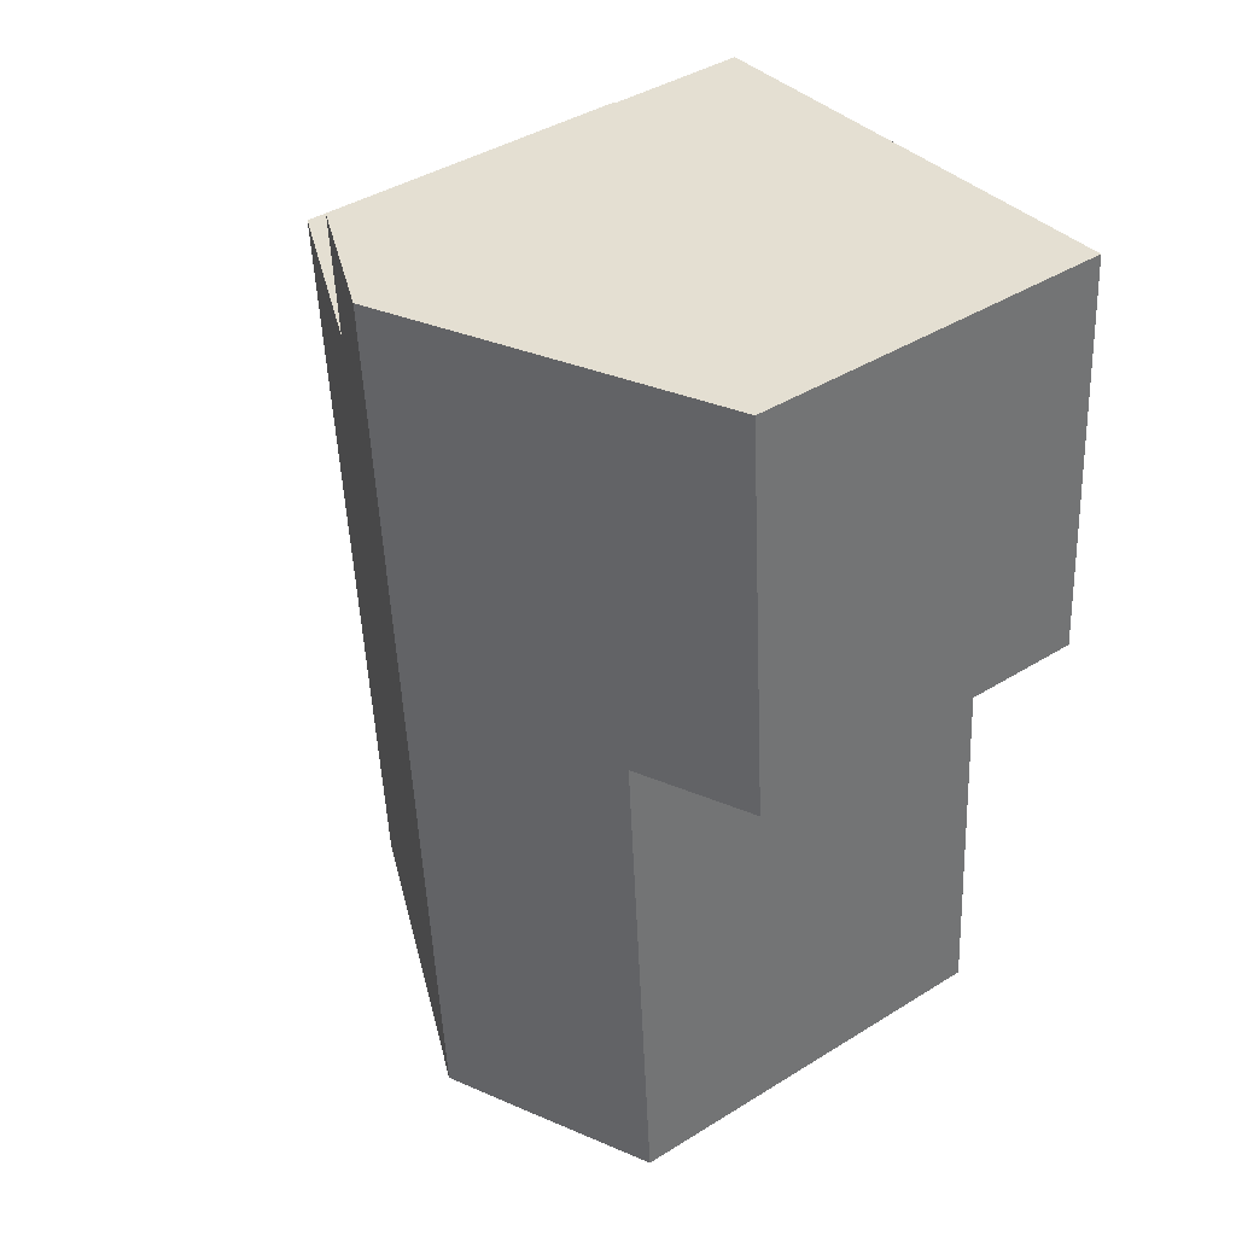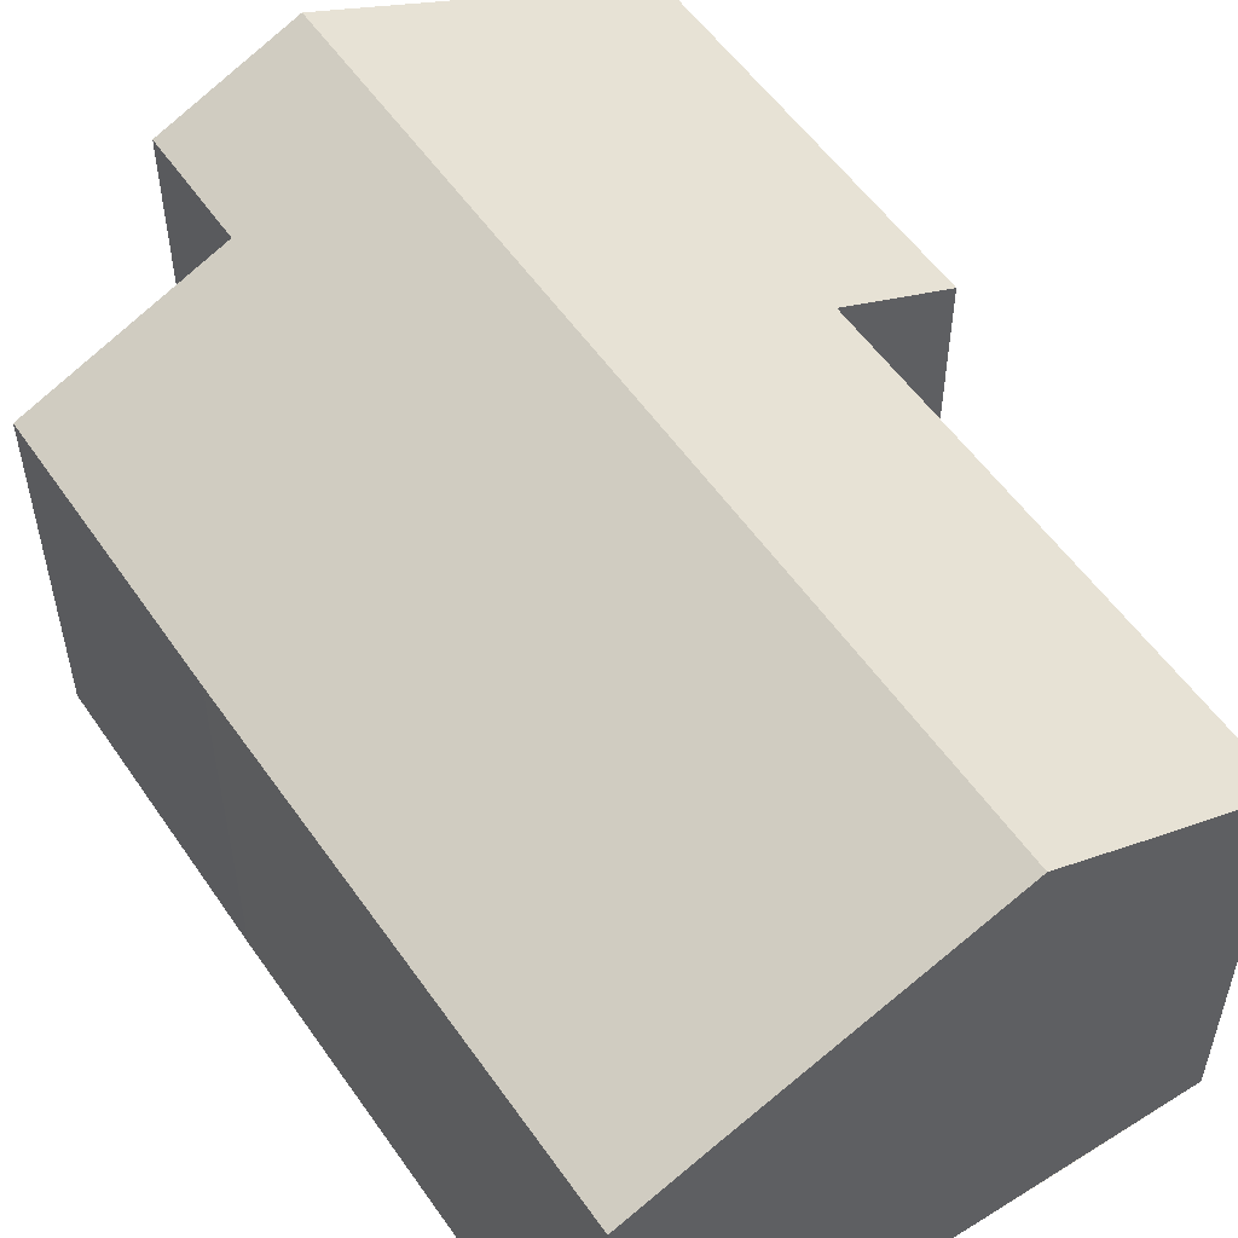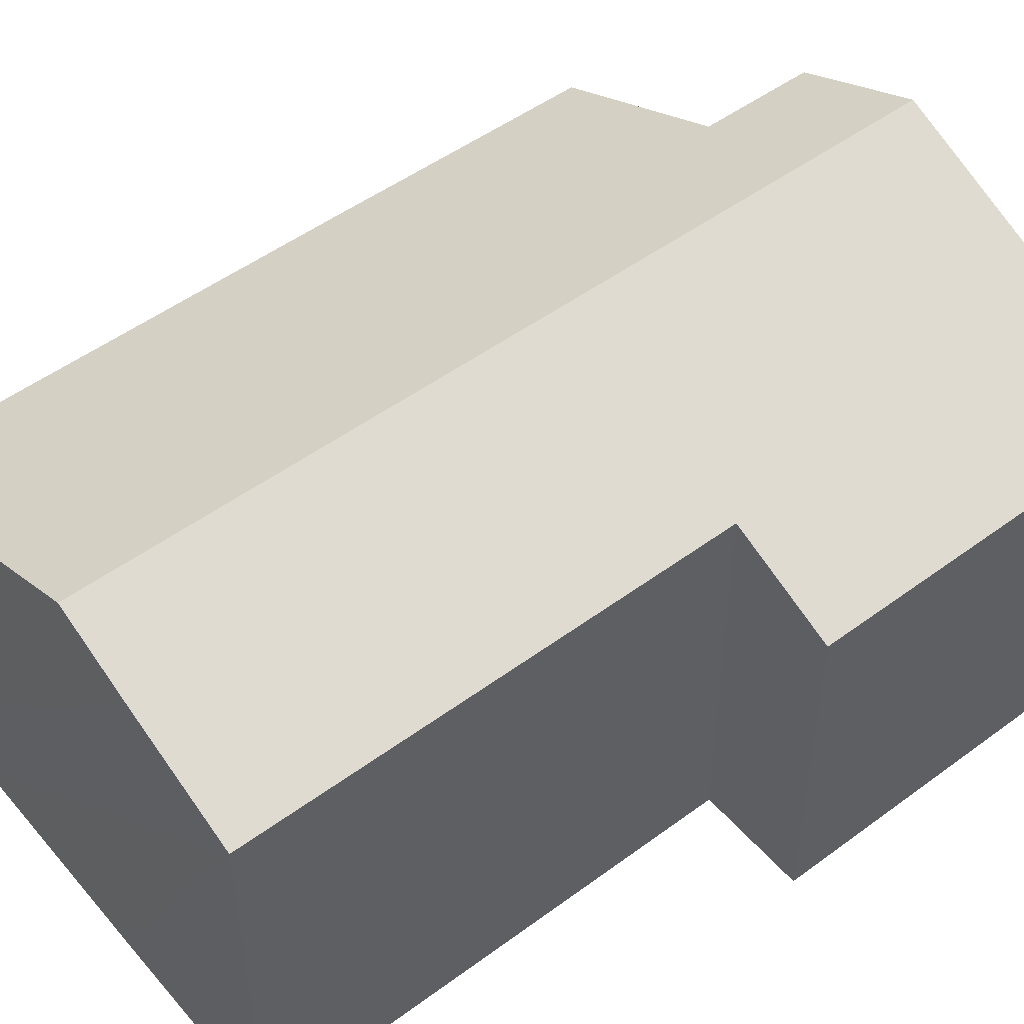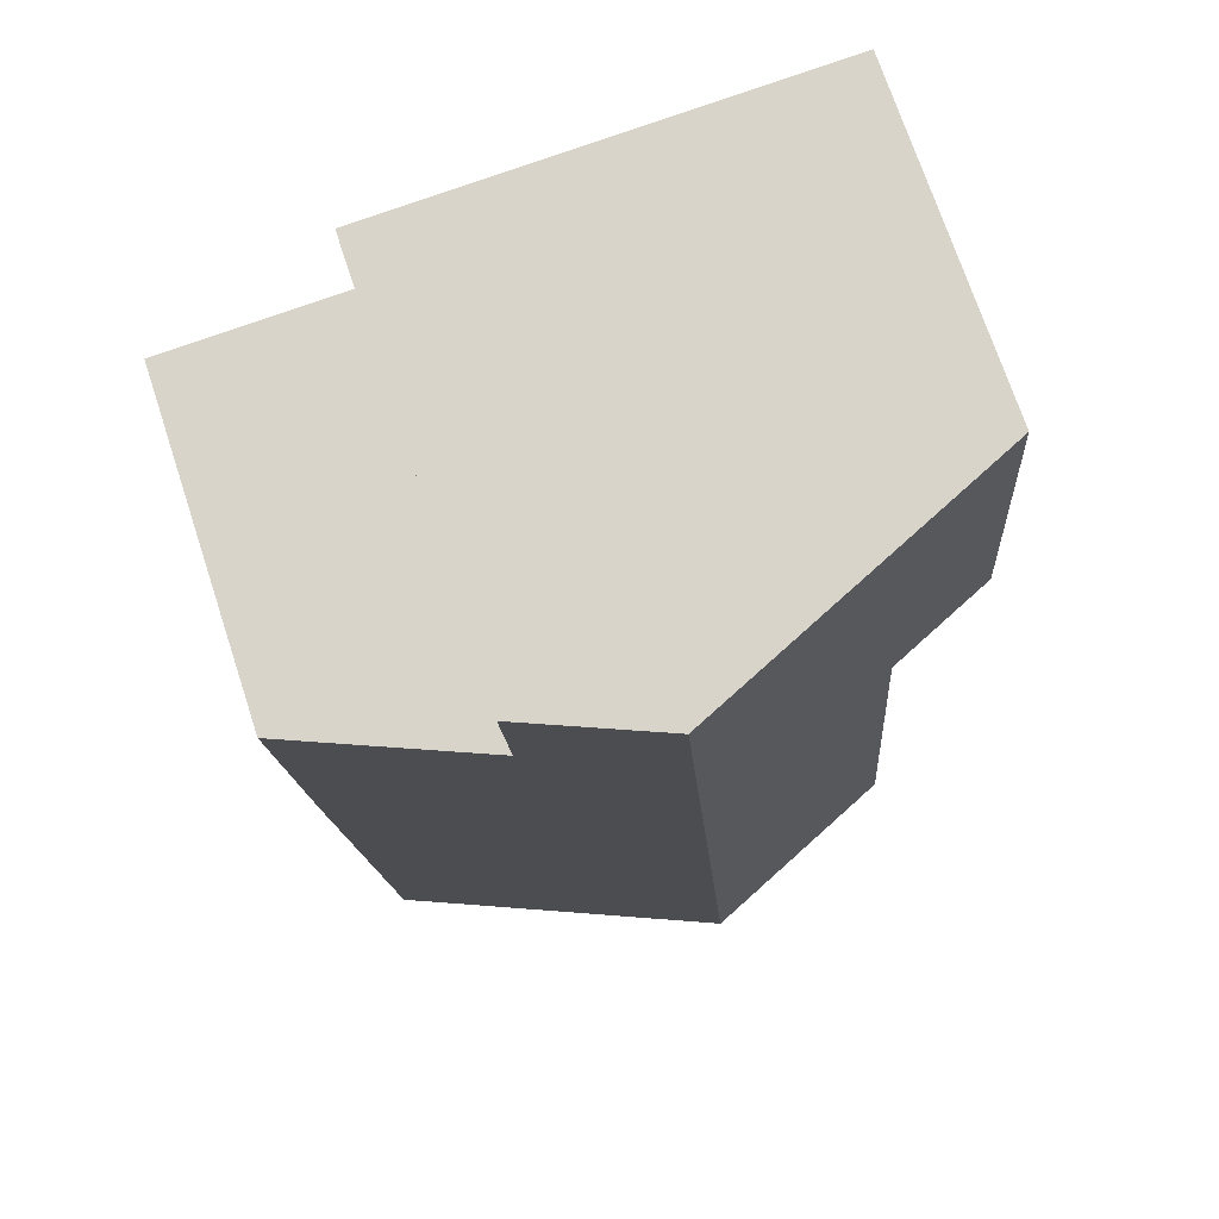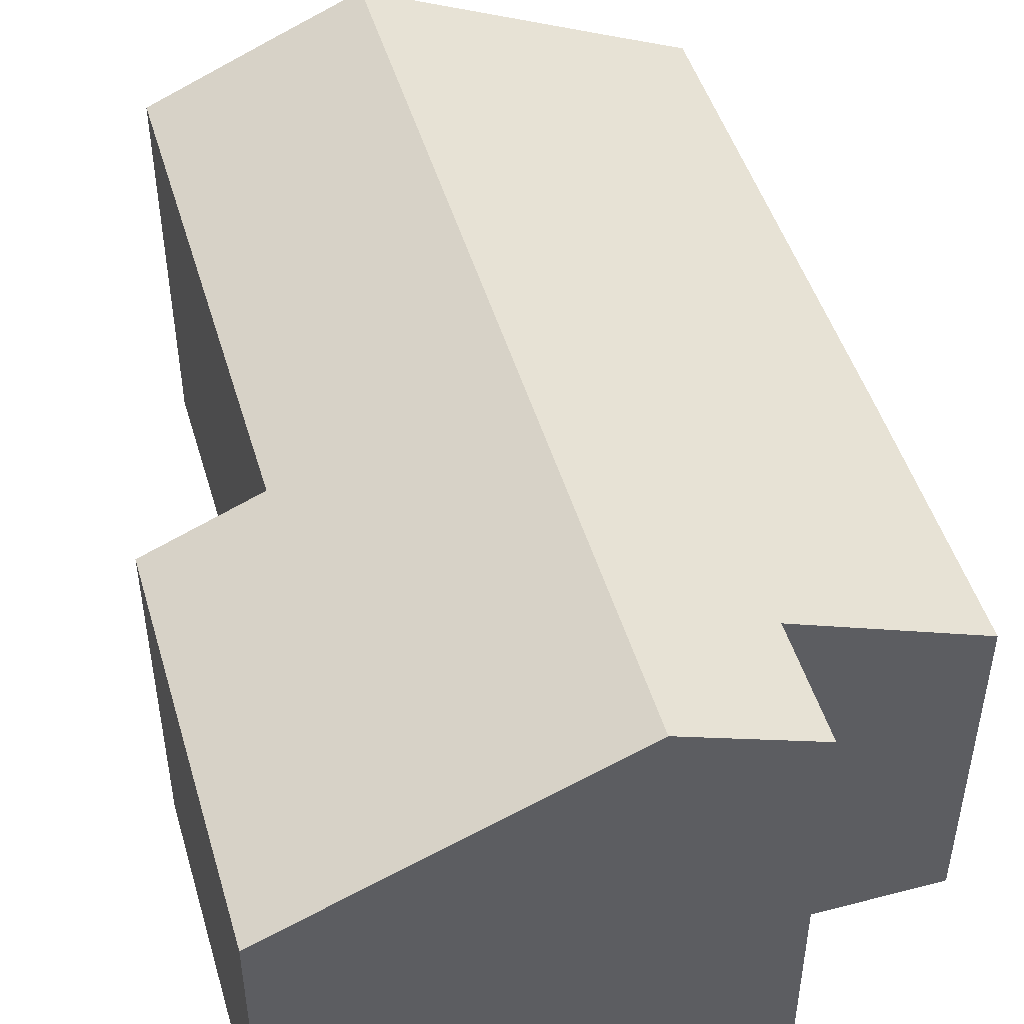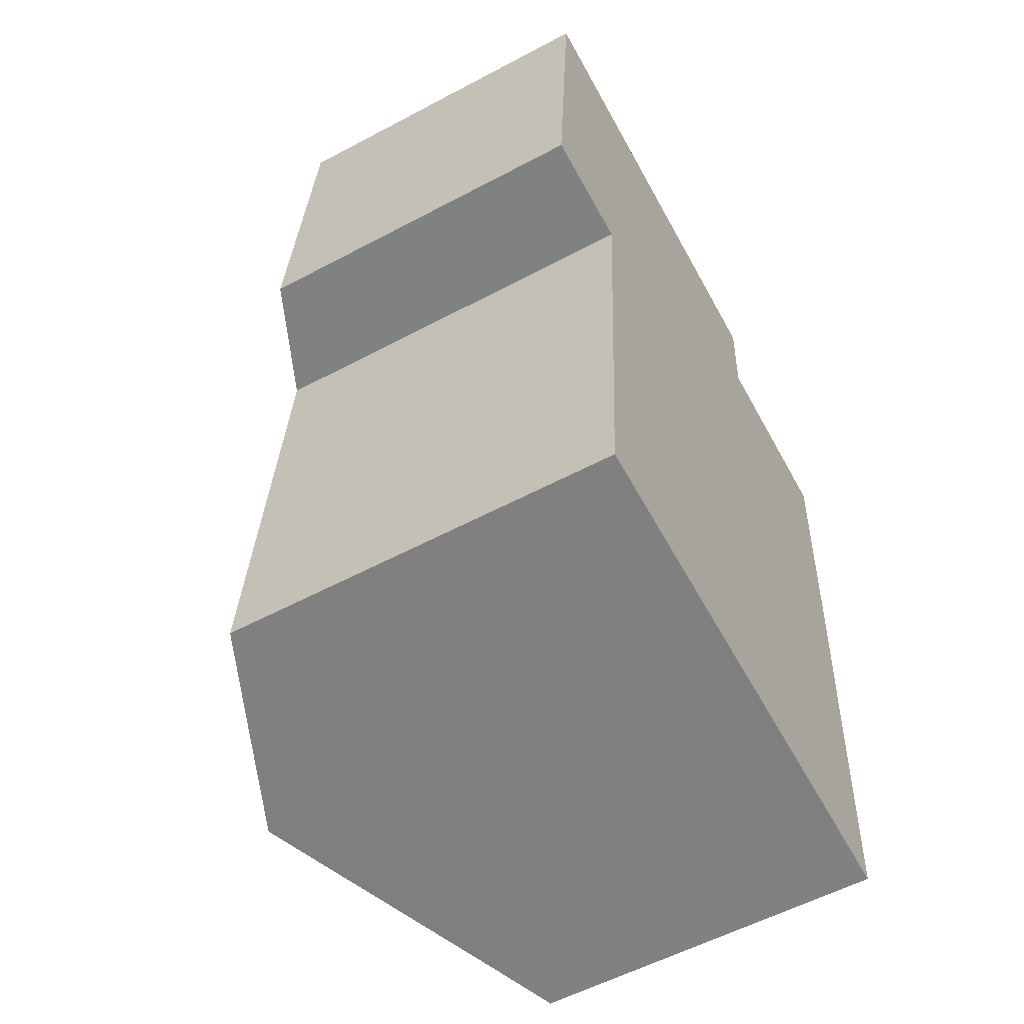
<metadata>
{"format":"obj","ext":"obj","renderer":"f3d","projection":"perspective","resolution":1024,"background":"white","views":[{"elev":41.6,"azim":-126.8,"up":"+Z"},{"elev":54.1,"azim":150.5,"up":"+Y"},{"elev":49.9,"azim":-125.0,"up":"+Y"},{"elev":72.6,"azim":161.7,"up":"+Z"},{"elev":48.4,"azim":-12.2,"up":"+Y"},{"elev":-56.9,"azim":-61.0,"up":"+Z"}]}
</metadata>
<code>
v  10.72 7.652 -10.82
v  12.97 6.99 -1.005
v  12.16 7.032 -10.92
v  5.764 9.79 -10.5
v  7.056 9.79 7.397
v  9.558 8.637 4.838
v  13.38 6.988 4.562
v  9.729 8.637 7.204
v  0.568 6.992 7.865
v  2.278 7.974 -0.165
v  0 6.992 4.281e-16
v  4.069 9.06 -10.4
v  1.553 7.974 -10.21
v  12.16 6.686e-16 -10.92
v  10.72 6.623e-16 -10.82
v  5.764 6.431e-16 -10.5
v  1.553 6.255e-16 -10.21
v  4.069 6.366e-16 -10.4
v  2.278 1.01e-17 -0.165
v  0 0 0
v  0.568 -4.816e-16 7.865
v  9.729 -4.411e-16 7.204
v  7.056 -4.529e-16 7.397
v  9.558 -2.962e-16 4.838
v  13.38 -2.793e-16 4.562
v  12.97 6.154e-17 -1.005
g defaultobject
f 1 2 3
f 2 1 4
f 2 4 5
f 2 5 6
f 2 6 7
f 6 5 8
f 9 10 11
f 10 12 13
f 12 10 4
f 4 10 5
f 5 10 9
f 14 1 3
f 1 14 4
f 4 14 12
f 12 14 13
f 13 14 15
f 13 15 16
f 13 16 17
f 17 16 18
f 19 11 10
f 11 19 20
f 17 10 13
f 10 17 19
f 20 9 11
f 9 20 21
f 21 5 9
f 5 21 8
f 8 21 22
f 22 21 23
f 24 7 6
f 7 24 25
f 22 6 8
f 6 22 24
f 2 14 3
f 14 2 26
f 26 2 7
f 26 7 25
f 20 23 21
f 23 20 22
f 22 20 19
f 22 19 24
f 24 19 17
f 24 17 25
f 25 17 26
f 26 17 15
f 26 15 14
f 15 17 18
f 15 18 16

</code>
